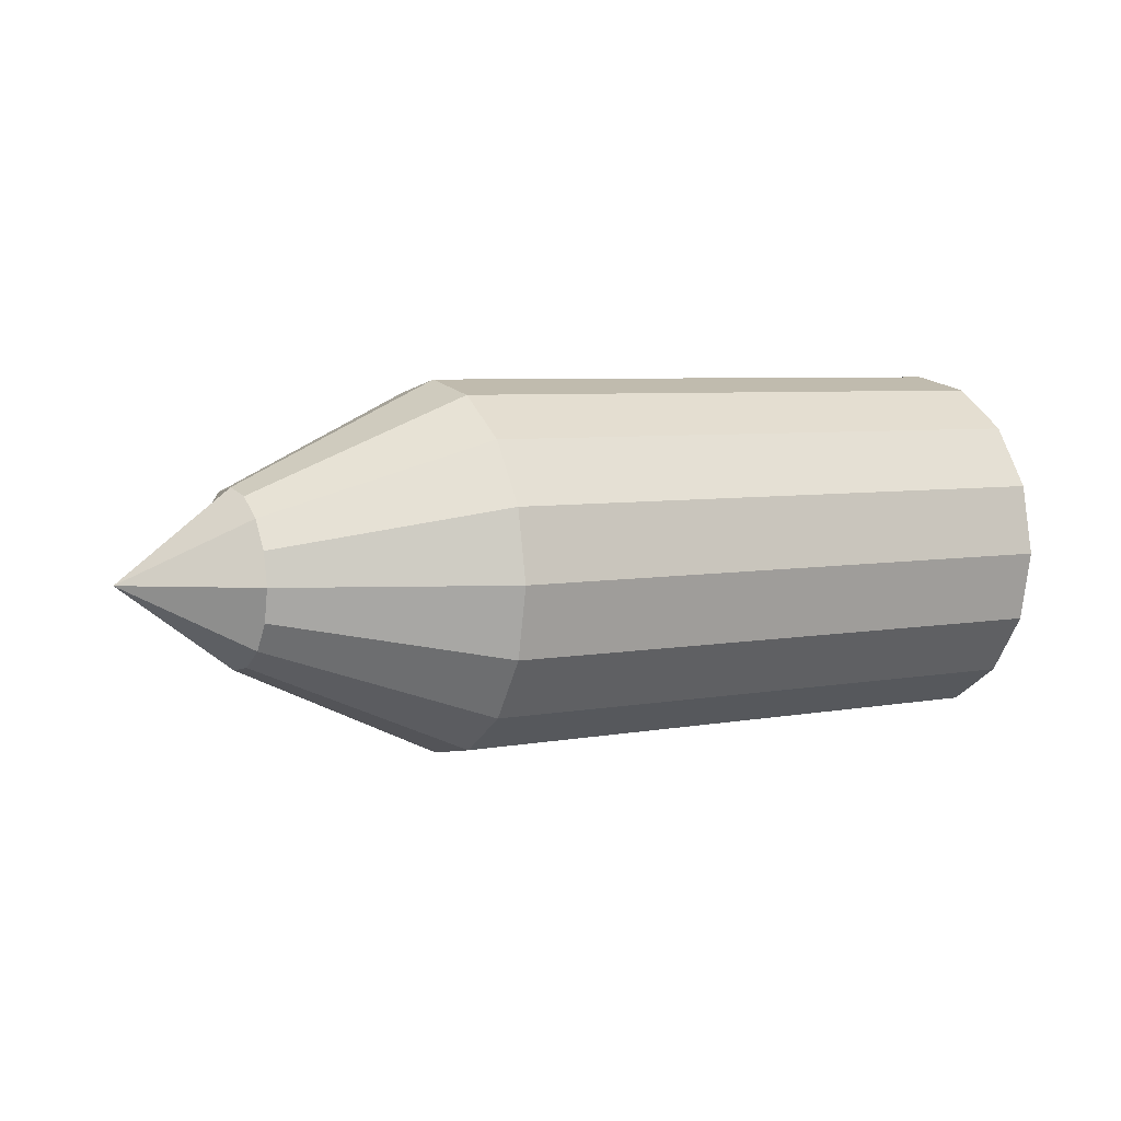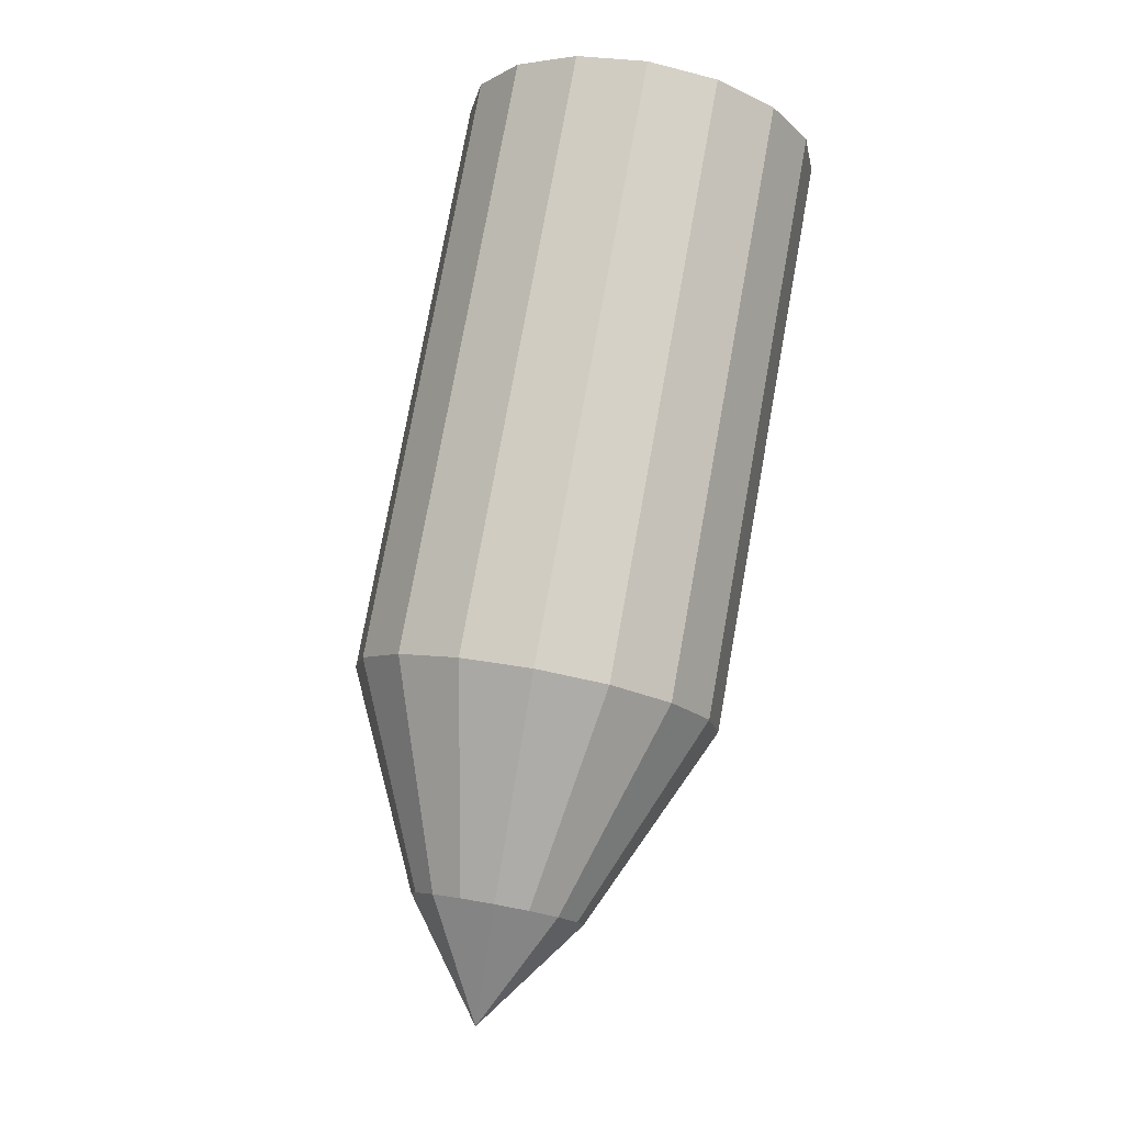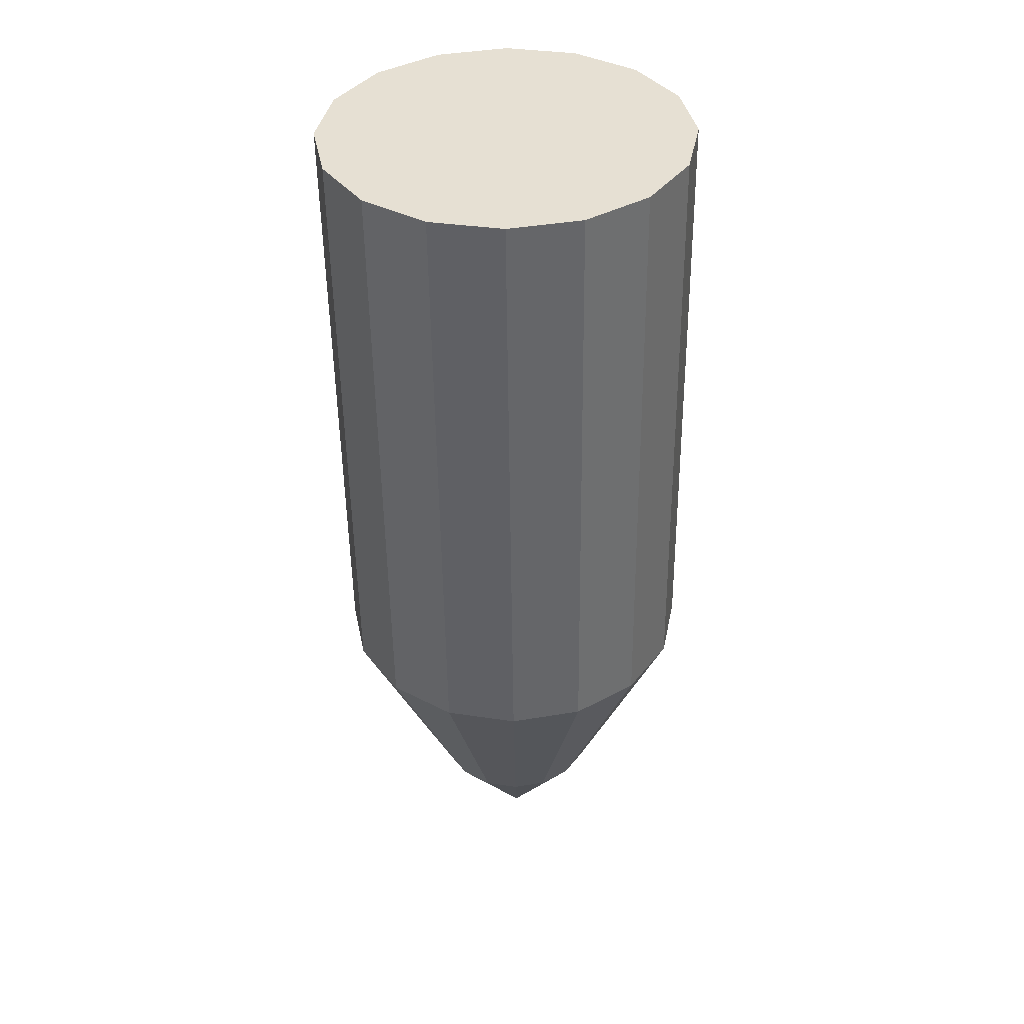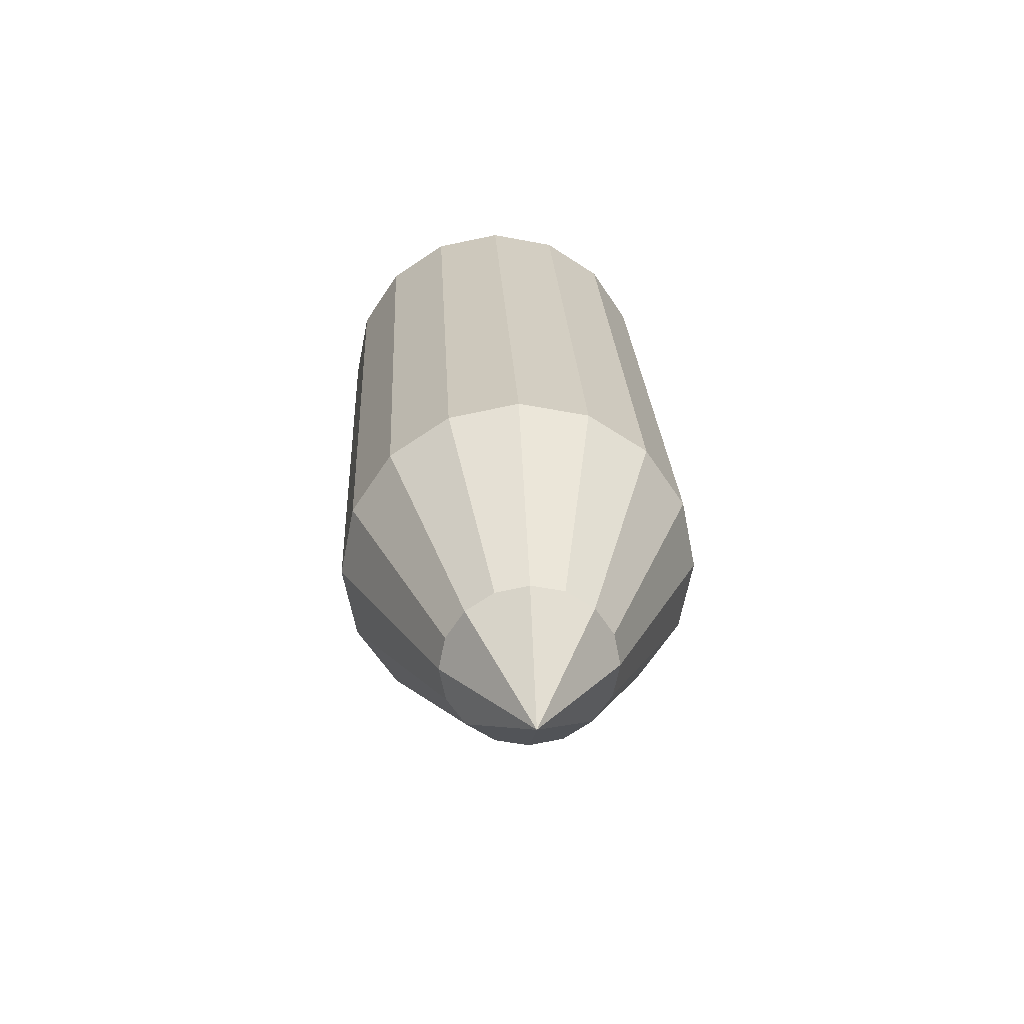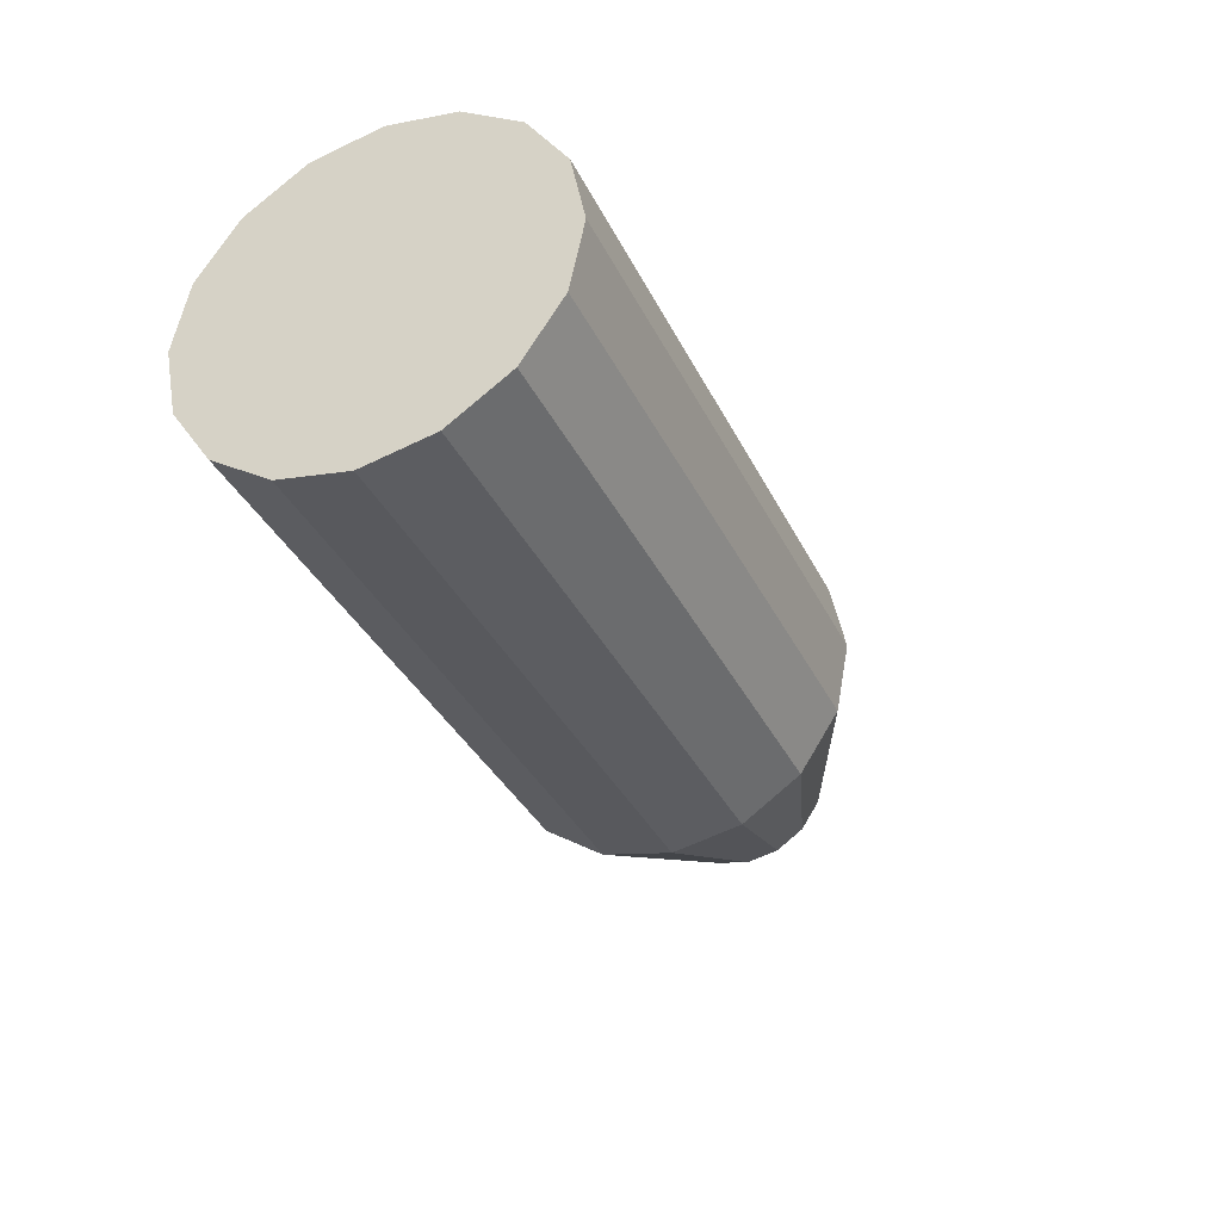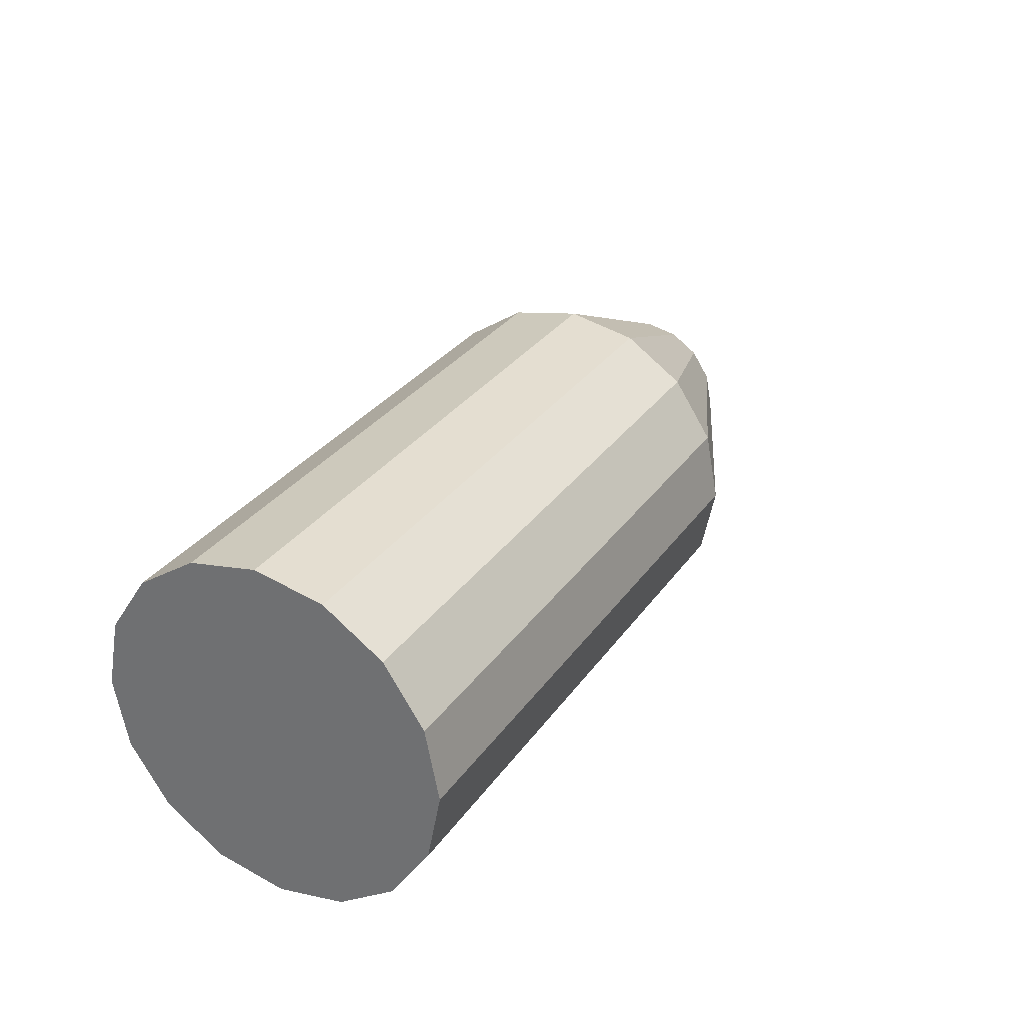
<metadata>
{"format":"obj","ext":"obj","renderer":"f3d","projection":"perspective","resolution":1024,"background":"white","views":[{"elev":5.6,"azim":149.8,"up":"+Z"},{"elev":77.3,"azim":100.3,"up":"+Z"},{"elev":-51.2,"azim":-89.3,"up":"+Y"},{"elev":24.4,"azim":87.3,"up":"+Y"},{"elev":-35.9,"azim":-66.4,"up":"+Z"},{"elev":30.7,"azim":-61.2,"up":"+Z"}]}
</metadata>
<code>
o CannonShell
v -0.1248 -0 0
v 0.1822 0 -0
v -0.1248 -0 -0.06051
v -0.09939 0.02316 -0.0559
v -0.1248 -0.02316 -0.0559
v 0.1448 -0.01077 -0.026
v -0.1248 -0.04279 -0.04279
v -0.09939 0.04279 -0.04279
v -0.1248 -0.0559 -0.02316
v 0.1448 -0.026 -0.01077
v -0.1248 -0.06051 0
v -0.09939 0.0559 -0.02316
v -0.1248 -0.0559 0.02316
v 0.1448 -0.026 0.01077
v -0.1248 -0.04279 0.04279
v -0.09939 0.06051 0
v -0.1248 -0.02316 0.0559
v 0.1448 -0.01077 0.026
v -0.1248 -0 0.06051
v -0.09939 0.0559 0.02316
v -0.1248 0.02316 0.0559
v 0.1448 0.01077 0.026
v -0.1248 0.04279 0.04279
v -0.09939 0.04279 0.04279
v -0.1248 0.0559 0.02316
v 0.1448 0.026 0.01077
v -0.1248 0.06051 0
v -0.09939 0.02316 0.0559
v -0.1248 0.0559 -0.02316
v 0.1448 0.026 -0.01077
v -0.1248 0.04279 -0.04279
v 0.07581 0.04279 -0.04279
v -0.1248 0.02316 -0.0559
v 0.1448 0.01077 -0.026
v 0.07581 -0.02316 -0.0559
v 0.07581 0 -0.06051
v 0.07581 -0.04279 -0.04279
v 0.07581 -0.0559 -0.02316
v 0.07581 -0.06051 -0
v 0.07581 -0.0559 0.02316
v 0.07581 -0.04279 0.04279
v 0.07581 -0.02316 0.0559
v 0.07581 0 0.06051
v 0.07581 0.02316 0.0559
v 0.07581 0.04279 0.04279
v 0.07581 0.0559 0.02316
v 0.07581 0.06051 -0
v 0.07581 0.0559 -0.02316
v -0.09939 -0 0.06051
v 0.07581 0.02316 -0.0559
v -0.09939 -0.02316 0.0559
v 0.1448 0 -0.02815
v 0.1448 -0.0199 -0.0199
v -0.09939 -0.04279 0.04279
v 0.1448 -0.02815 -0
v -0.09939 -0.0559 0.02316
v 0.1448 -0.0199 0.0199
v -0.09939 -0.06051 0
v 0.1448 0 0.02815
v -0.09939 -0.0559 -0.02316
v 0.1448 0.0199 0.0199
v -0.09939 -0.04279 -0.04279
v 0.1448 0.02815 -0
v -0.09939 -0.02316 -0.0559
v 0.1448 0.0199 -0.0199
v -0.09939 -0 -0.06051
f 23 1 19 21
f 66 36 35 64
f 7 1 3 5
f 64 35 37 62
f 31 1 27 29
f 62 37 38 60
f 15 1 11 13
f 60 38 39 58
f 27 1 23 25
f 58 39 40 56
f 11 1 7 9
f 56 40 41 54
f 19 1 15 17
f 54 41 42 51
f 2 52 34 65
f 51 42 43 49
f 59 2 61 22
f 49 43 44 28
f 53 2 55 10
f 28 44 45 24
f 61 2 63 26
f 24 45 46 20
f 2 65 30 63
f 20 46 47 16
f 57 2 59 18
f 16 47 48 12
f 55 2 57 14
f 12 48 32 8
f 6 52 2 53
f 8 32 50 4
f 4 50 36 66
f 3 1 31 33
f 6 53 37 35
f 53 10 38 37
f 10 55 39 38
f 55 14 40 39
f 14 57 41 40
f 57 18 42 41
f 18 59 43 42
f 59 22 44 43
f 22 61 45 44
f 61 26 46 45
f 26 63 47 46
f 63 30 48 47
f 30 65 32 48
f 65 34 50 32
f 34 52 36 50
f 33 4 66 3
f 3 66 64 5
f 5 64 62 7
f 7 62 60 9
f 9 60 58 11
f 11 58 56 13
f 13 56 54 15
f 15 54 51 17
f 17 51 49 19
f 19 49 28 21
f 21 28 24 23
f 23 24 20 25
f 25 20 16 27
f 27 16 12 29
f 29 12 8 31
f 31 8 4 33
f 52 6 35 36

</code>
